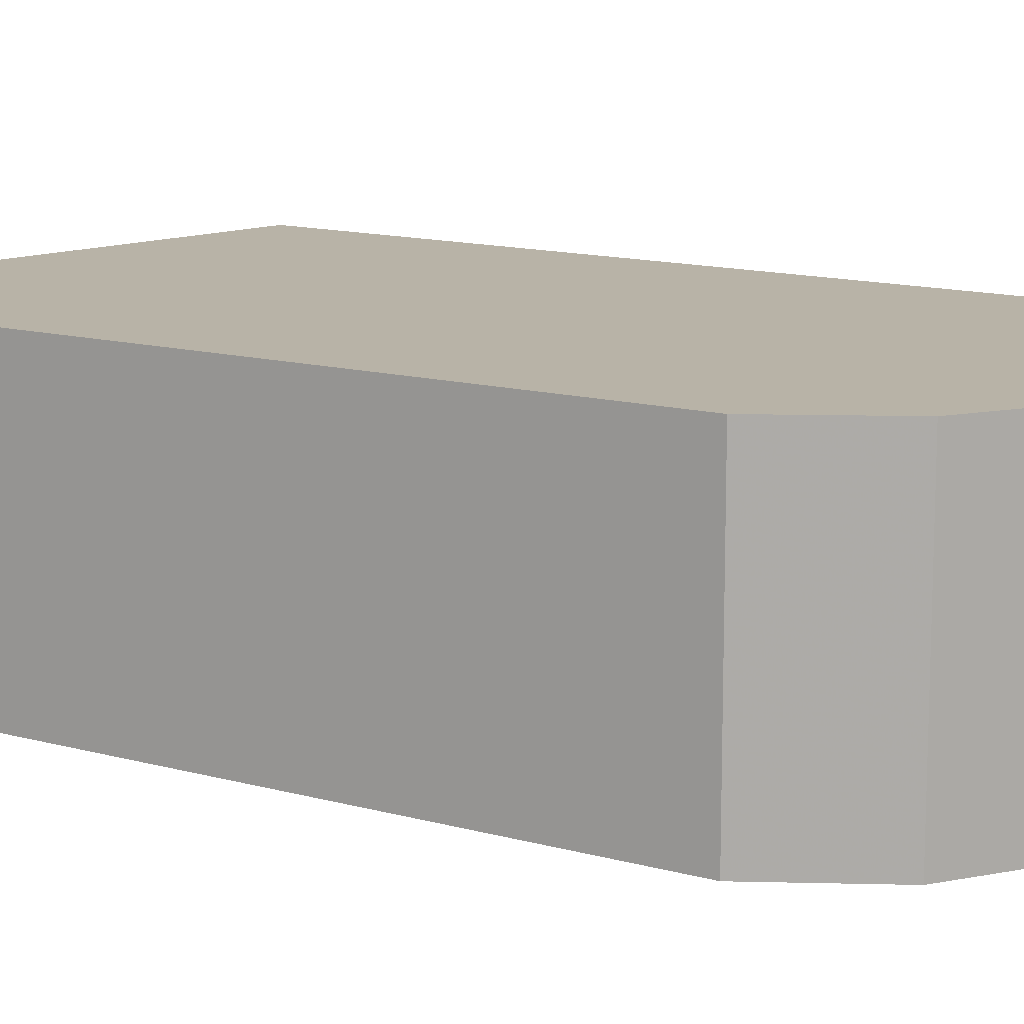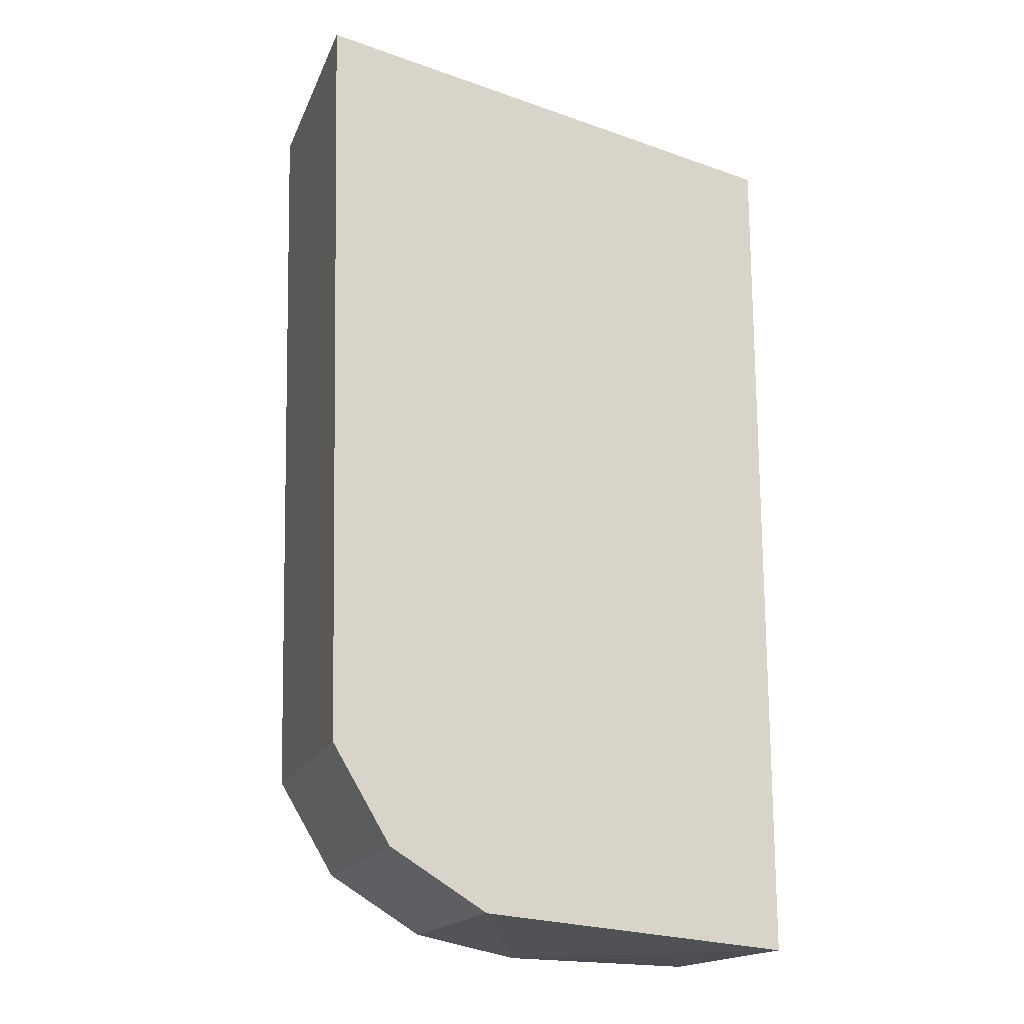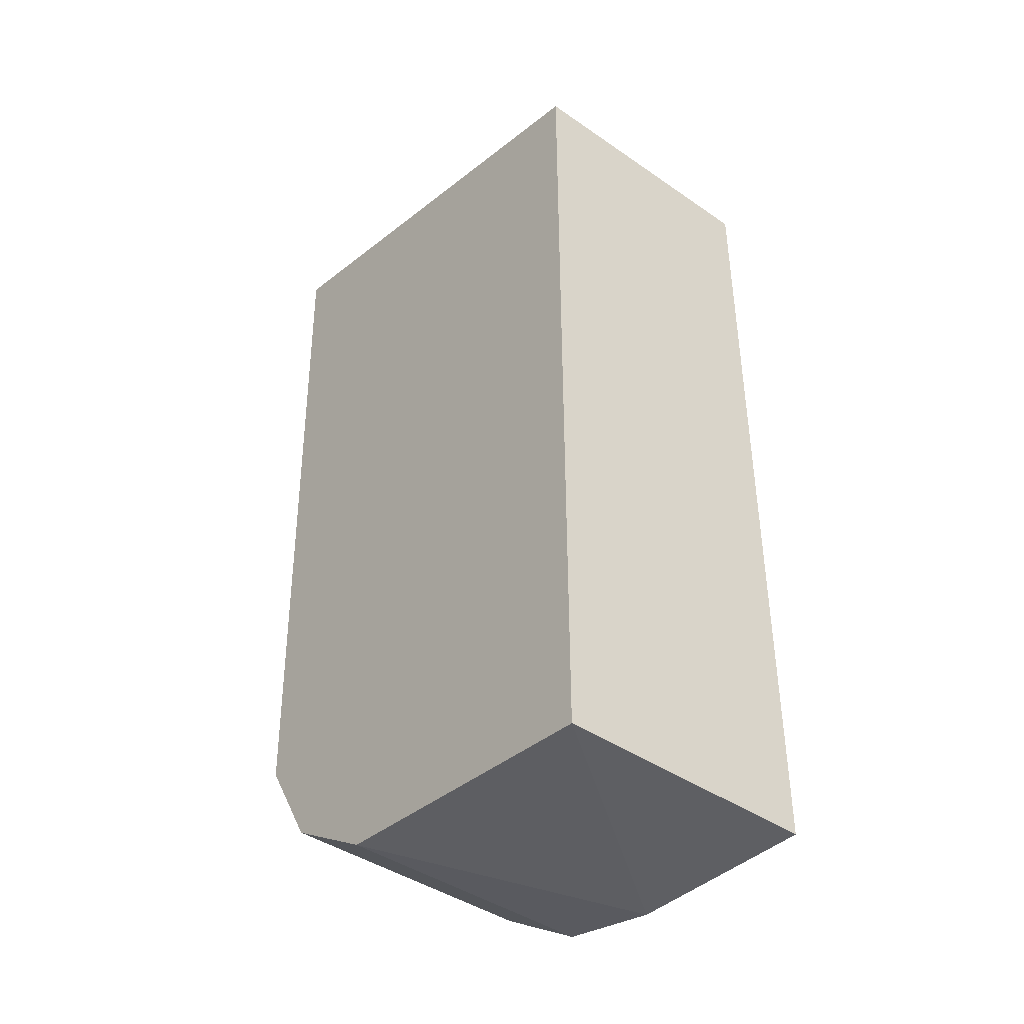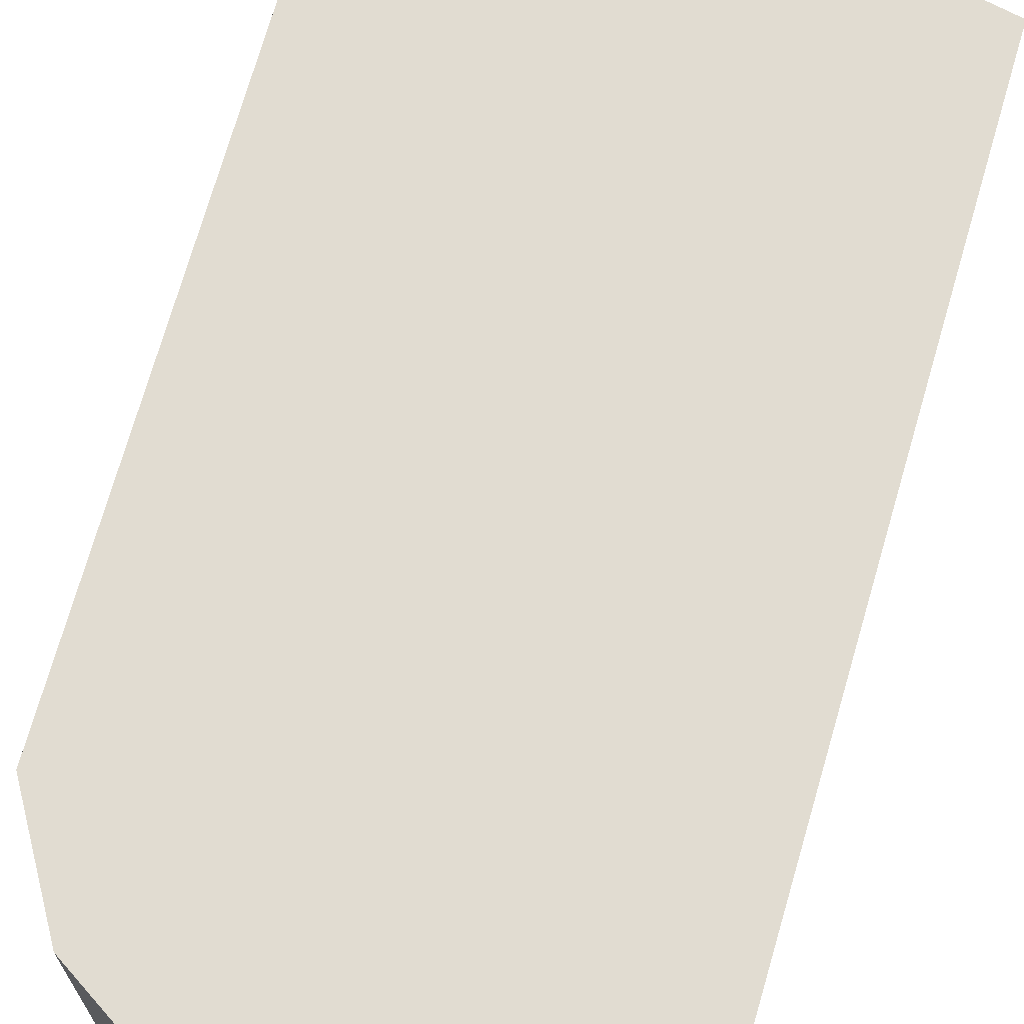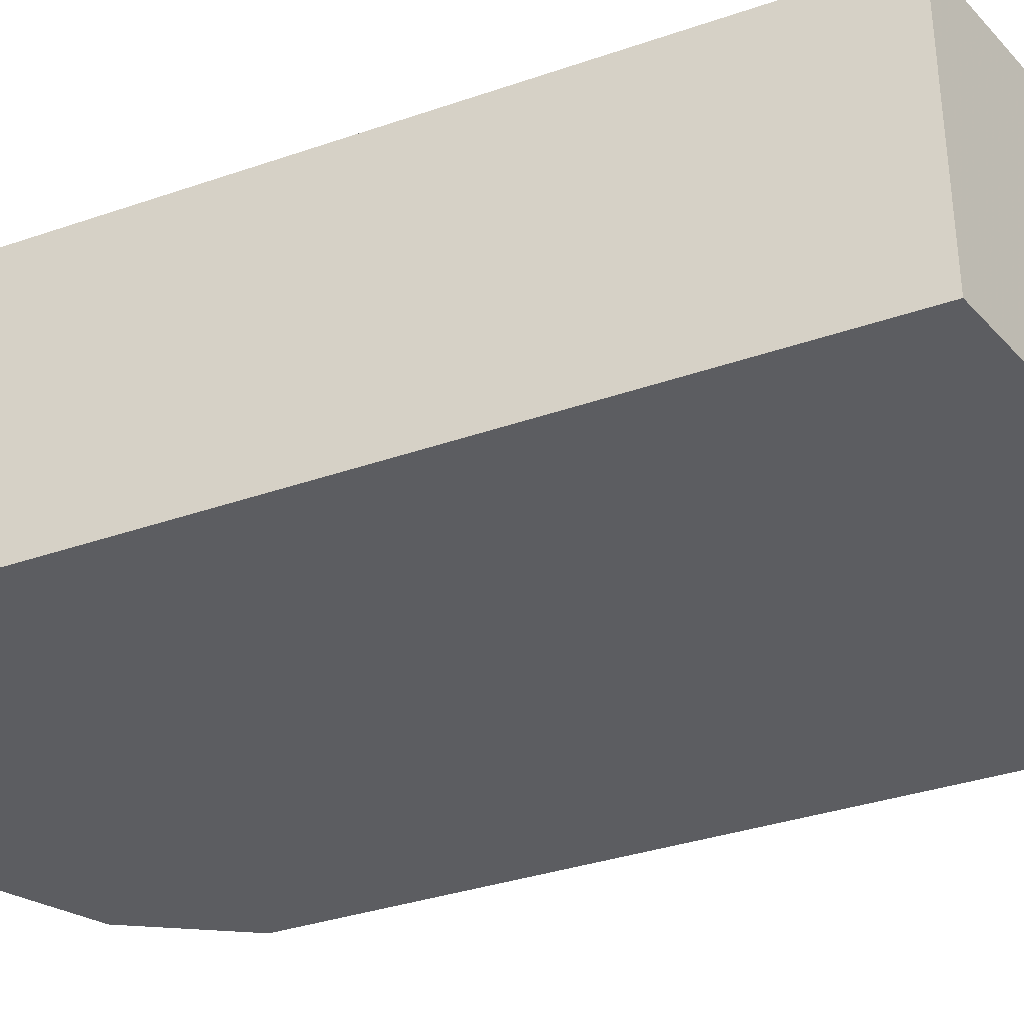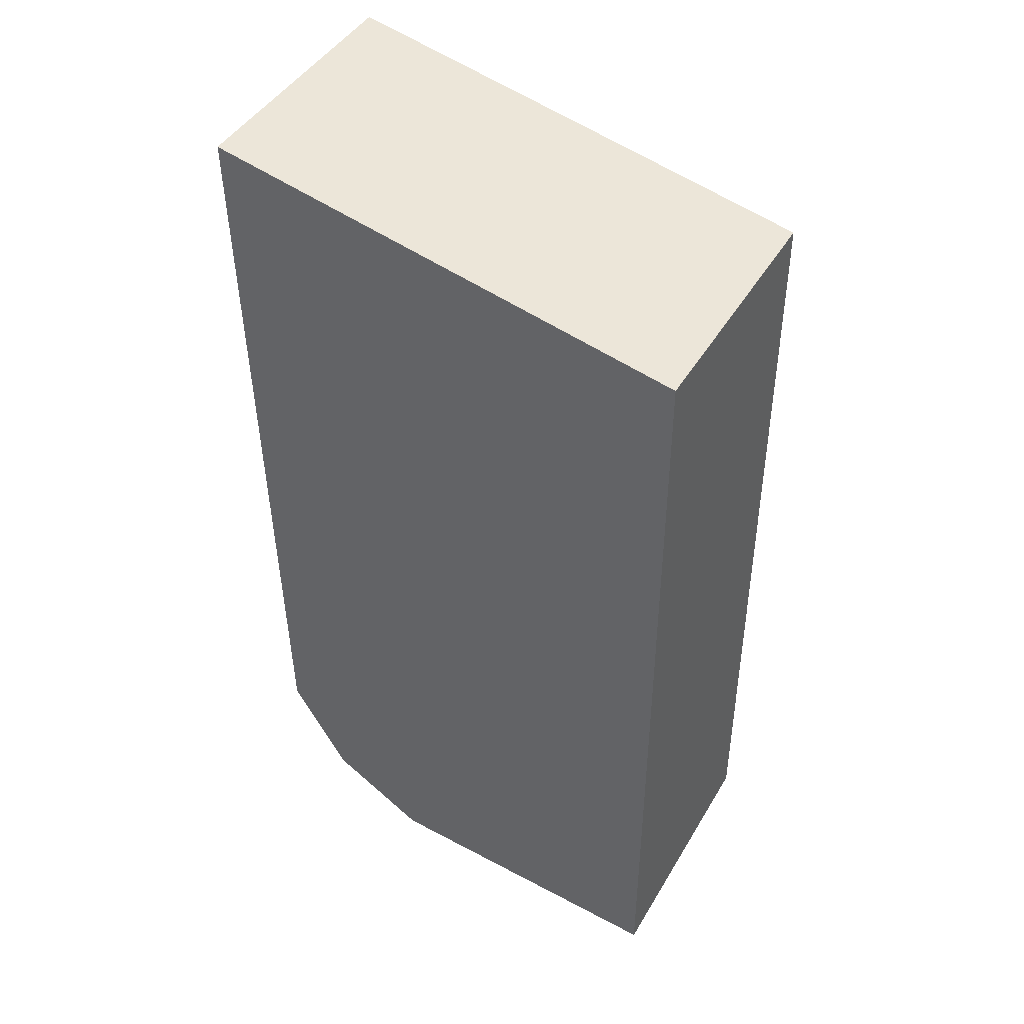
<metadata>
{"format":"obj","ext":"obj","renderer":"f3d","projection":"perspective","resolution":1024,"background":"white","views":[{"elev":12.9,"azim":-56.1,"up":"+Z"},{"elev":-16.9,"azim":-17.1,"up":"+Y"},{"elev":-41.8,"azim":50.2,"up":"+Y"},{"elev":69.2,"azim":16.5,"up":"+Z"},{"elev":-36.9,"azim":114.3,"up":"+Z"},{"elev":44.3,"azim":28.7,"up":"+Y"}]}
</metadata>
<code>
v 0.03044 0.0045 0.01216
v 0.03046 -0.01117 0.01216
v 0.03044 0.0045 0.007241
v 0.02168 0.006376 0.007241
v 0.02168 0.006376 0.01216
v 0.02485 -0.01064 0.007241
v 0.03046 -0.01117 0.007241
v 0.02199 -0.00773 0.01216
v 0.02683 -0.01106 0.007239
v 0.02199 -0.00773 0.007241
v 0.02485 -0.01064 0.01216
v 0.02306 -0.00953 0.007241
v 0.02306 -0.00953 0.01216
f 1 3 4
f 5 1 4
f 7 1 2
f 7 3 1
f 8 5 4
f 8 2 1
f 8 1 5
f 9 7 2
f 9 3 7
f 9 4 3
f 10 8 4
f 10 4 9
f 11 2 8
f 11 9 2
f 11 6 9
f 12 8 10
f 12 6 11
f 12 10 9
f 12 9 6
f 13 12 11
f 13 11 8
f 13 8 12

</code>
